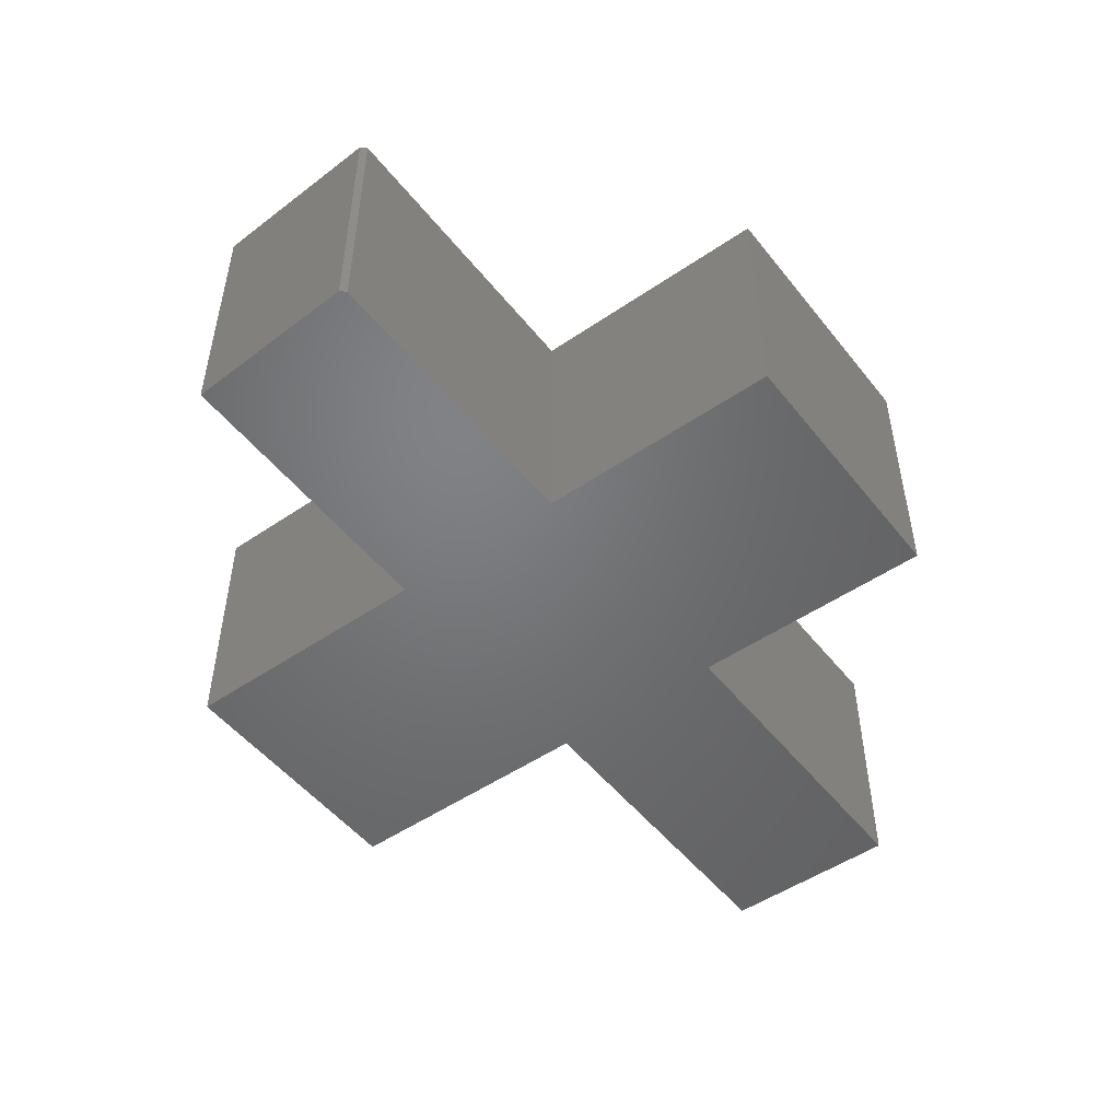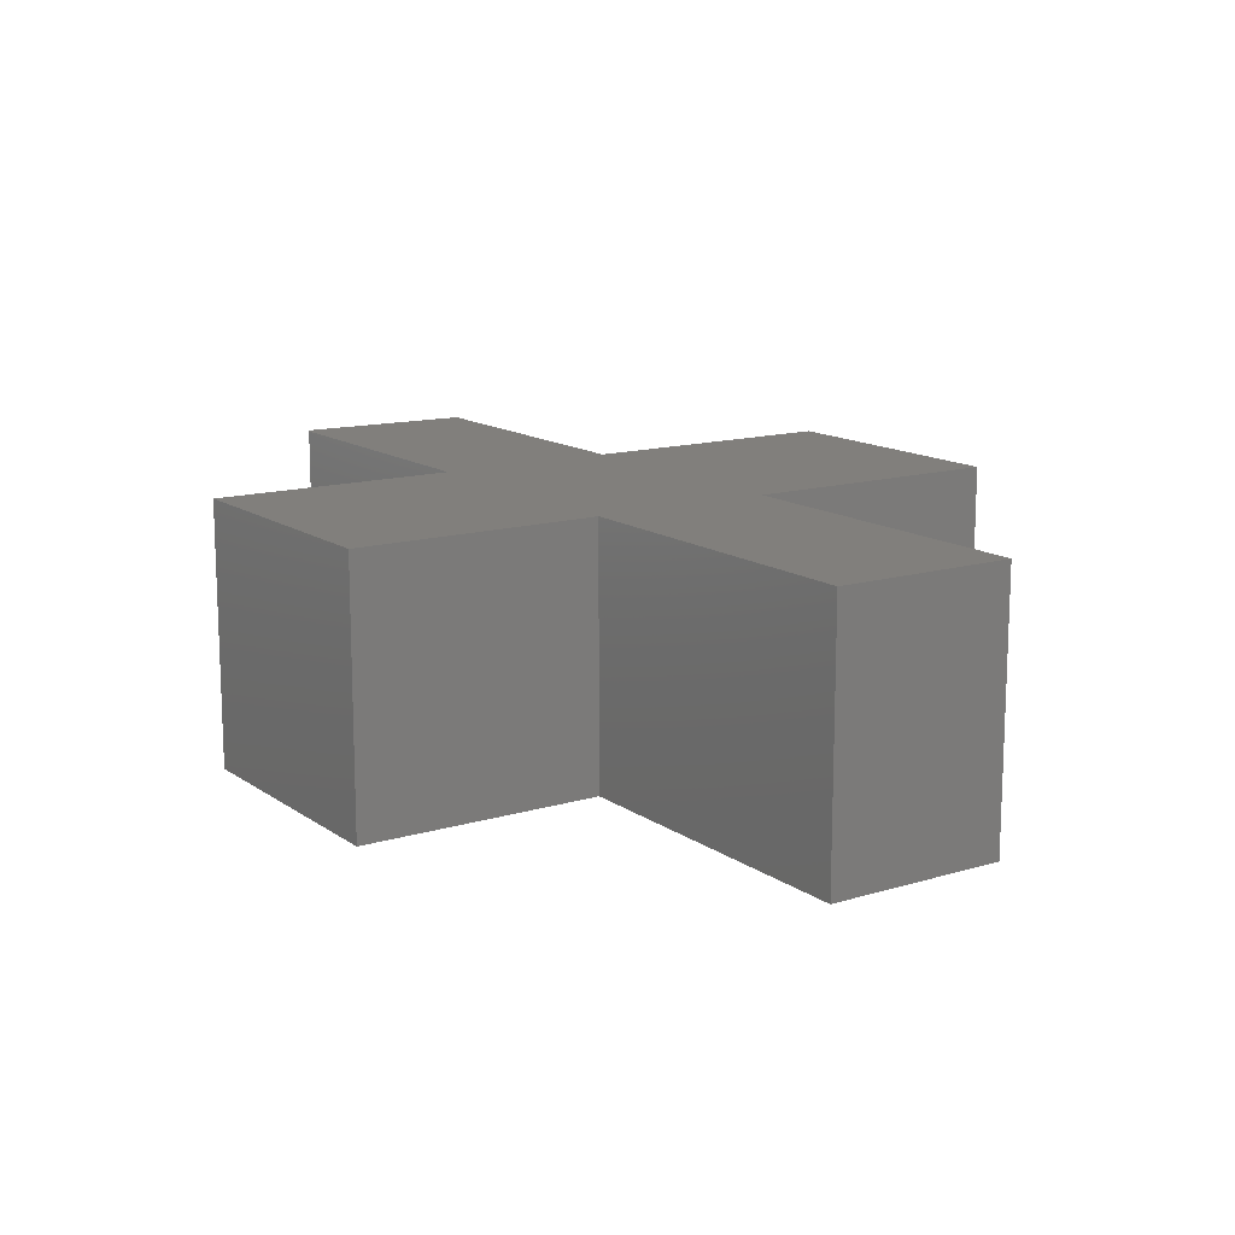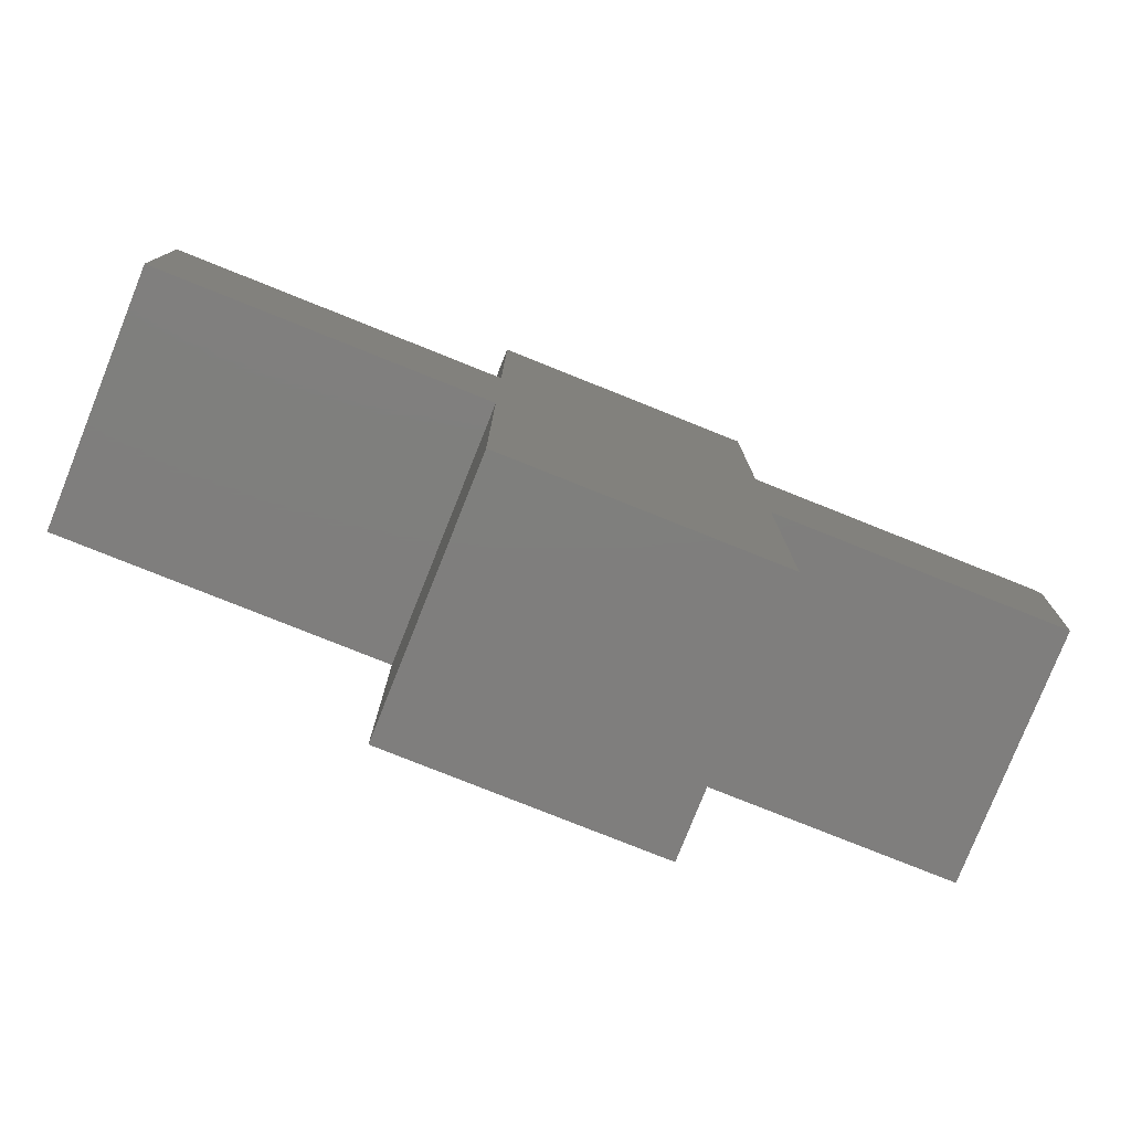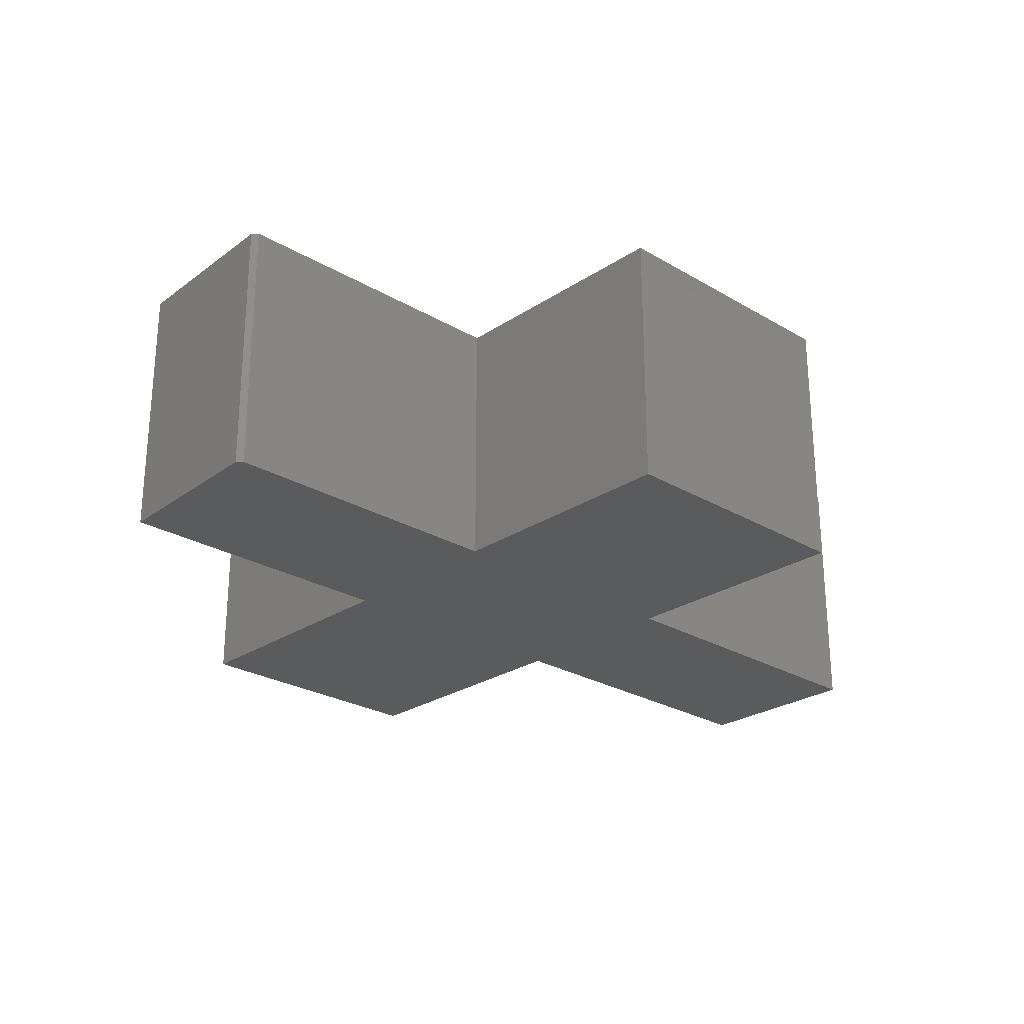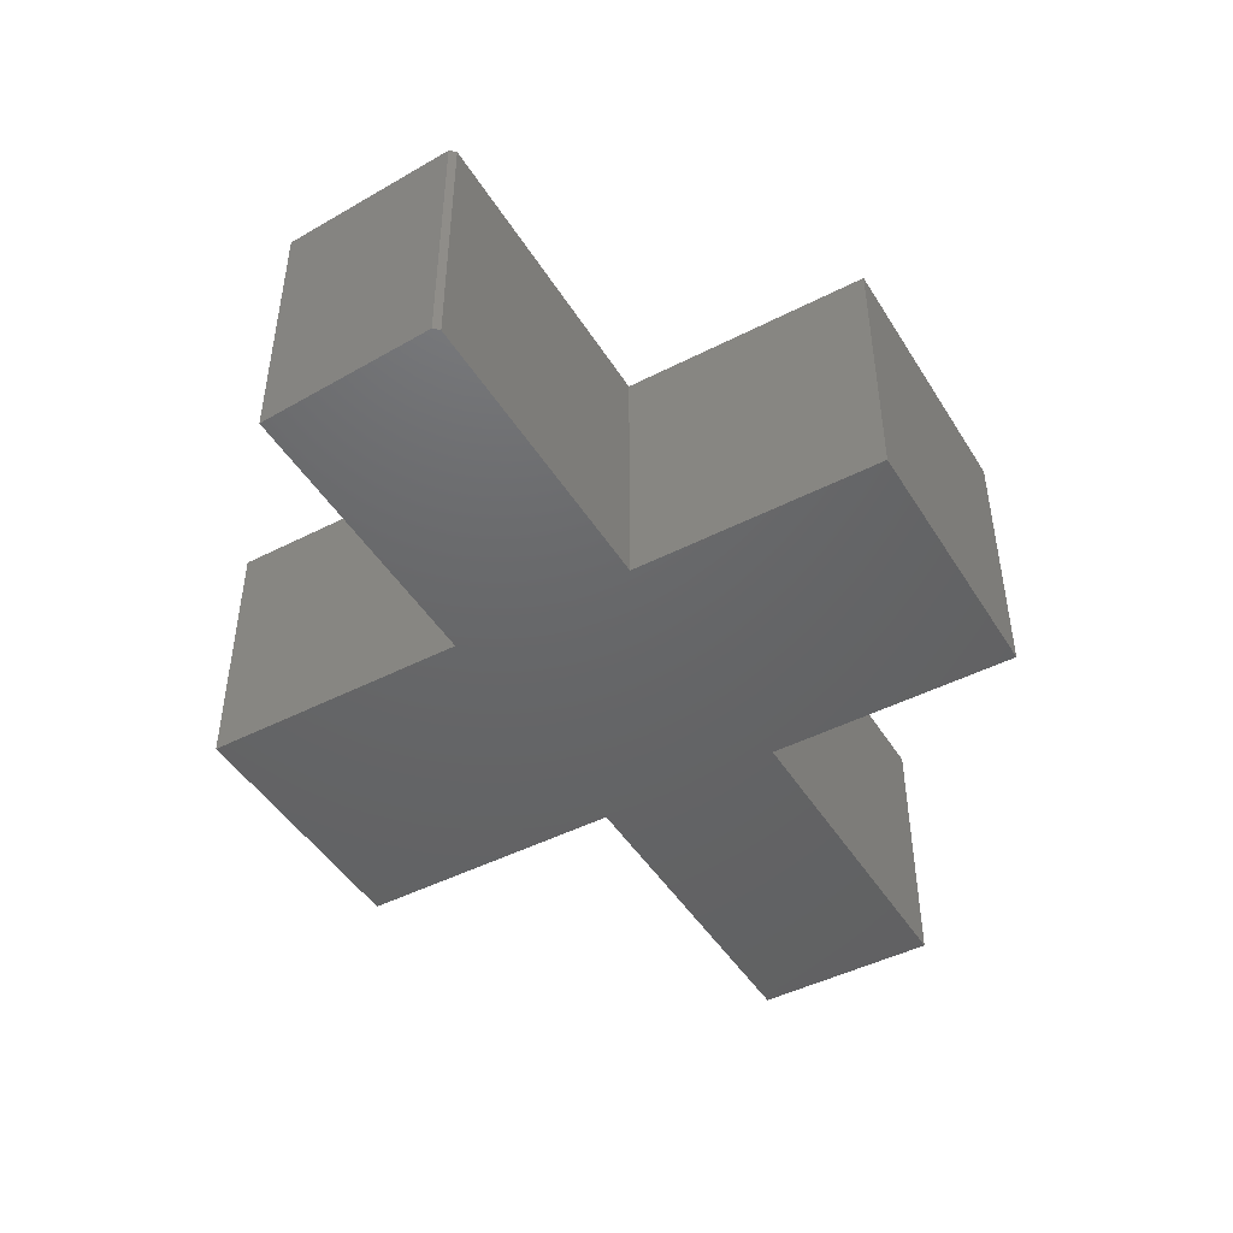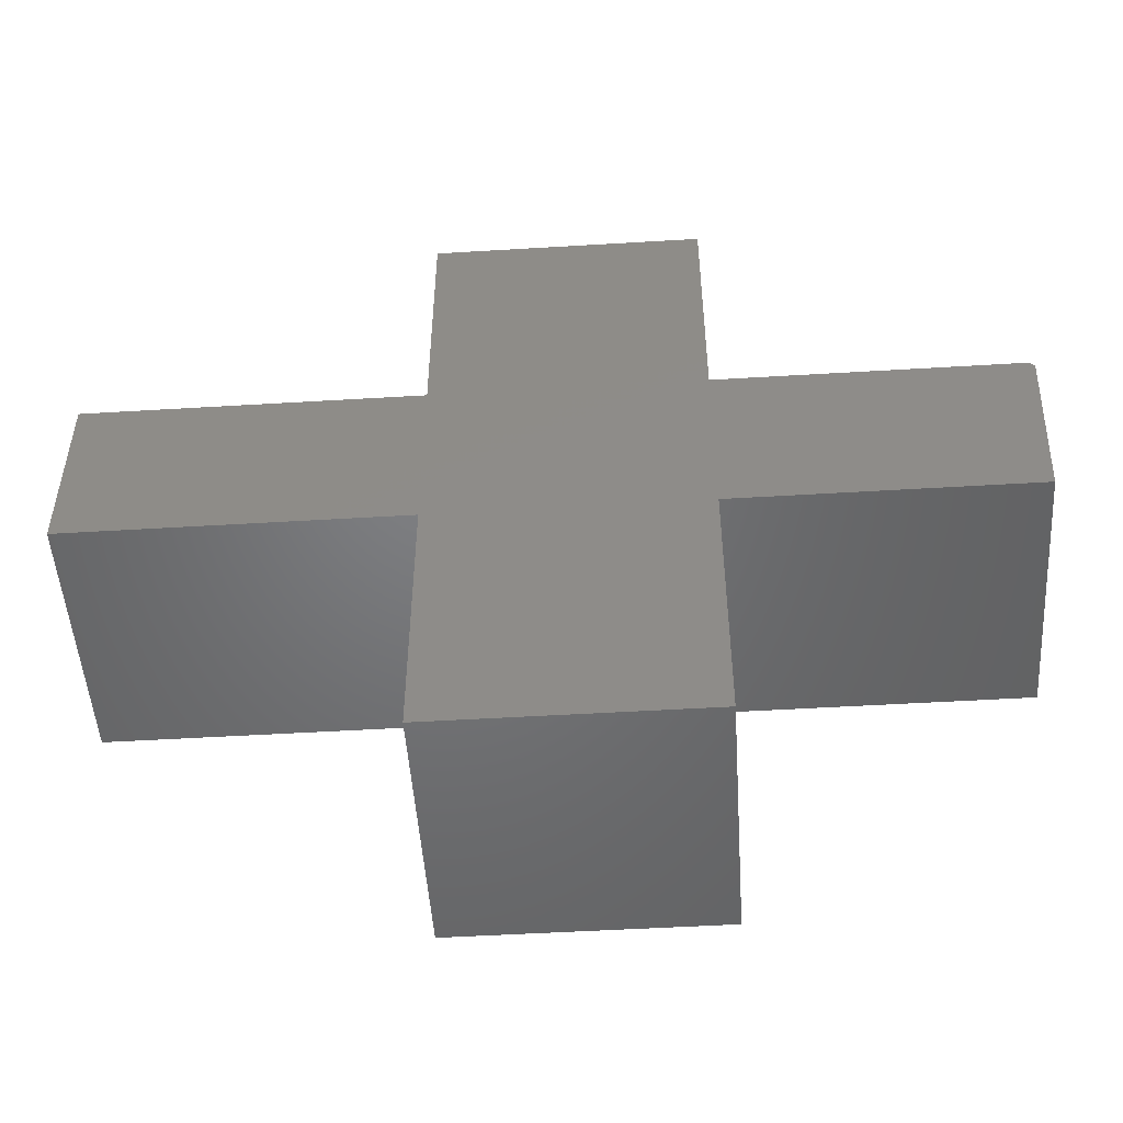
<metadata>
{"format":"stl","ext":"stl","renderer":"f3d","projection":"perspective","resolution":1024,"background":"white","views":[{"elev":-50.2,"azim":-53.1,"up":"+Y"},{"elev":13.7,"azim":56.1,"up":"+Y"},{"elev":-78.5,"azim":158.2,"up":"+Z"},{"elev":-25.7,"azim":-43.4,"up":"+Y"},{"elev":-46.5,"azim":-59.7,"up":"+Y"},{"elev":-50.2,"azim":-176.2,"up":"+Z"}]}
</metadata>
<code>
# stl→obj: 28 verts, 52 faces
v 0.5312 -0.3672 -0.1568
v 0.05921 -0.3672 -0.1703
v 0.5312 -0.3672 -0.1703
v -0.3184 -0.3672 -0.1703
v -0.3184 -0.3672 -0.5479
v 0.05921 -0.3672 -0.5479
v -0.7365 -0.3672 -0.1703
v -0.7496 -0.3672 0.07814
v 0.5312 -0.3672 0.08594
v 0.05921 -0.3672 0.08594
v -0.3184 -0.3672 0.08594
v -0.7422 -0.3672 0.08594
v -0.3184 -0.3672 0.4366
v 0.05921 -0.3672 0.4366
v 0.5312 1.28e-16 -0.1703
v 0.05921 7.562e-17 -0.1703
v 0.5312 1.288e-16 -0.1568
v -0.3184 3.369e-17 -0.1703
v -0.7365 -1.273e-17 -0.1703
v 0.05921 5.465e-17 -0.5479
v -0.3184 1.273e-17 -0.5479
v -0.7496 -3.875e-19 0.07814
v -0.7422 8.674e-19 0.08594
v -0.3184 4.791e-17 0.08594
v 0.05921 8.984e-17 0.08594
v 0.5312 1.422e-16 0.08594
v -0.3184 6.738e-17 0.4366
v 0.05921 1.093e-16 0.4366
f 1 2 3
f 4 5 6
f 4 6 2
f 4 2 1
f 4 1 7
f 8 7 1
f 8 1 9
f 8 9 10
f 8 10 11
f 8 11 12
f 11 10 13
f 13 10 14
f 15 16 17
f 18 19 17
f 18 17 16
f 18 16 20
f 18 20 21
f 22 23 24
f 22 24 25
f 22 25 26
f 22 26 17
f 22 17 19
f 24 27 25
f 25 27 28
f 11 24 12
f 12 24 23
f 22 19 8
f 8 19 7
f 12 23 8
f 8 23 22
f 13 27 11
f 11 27 24
f 14 28 13
f 13 28 27
f 10 25 14
f 14 25 28
f 9 26 10
f 10 26 25
f 17 26 1
f 1 26 9
f 15 17 3
f 3 17 1
f 2 16 3
f 3 16 15
f 6 20 2
f 2 20 16
f 5 21 6
f 6 21 20
f 4 18 5
f 5 18 21
f 7 19 4
f 4 19 18

</code>
